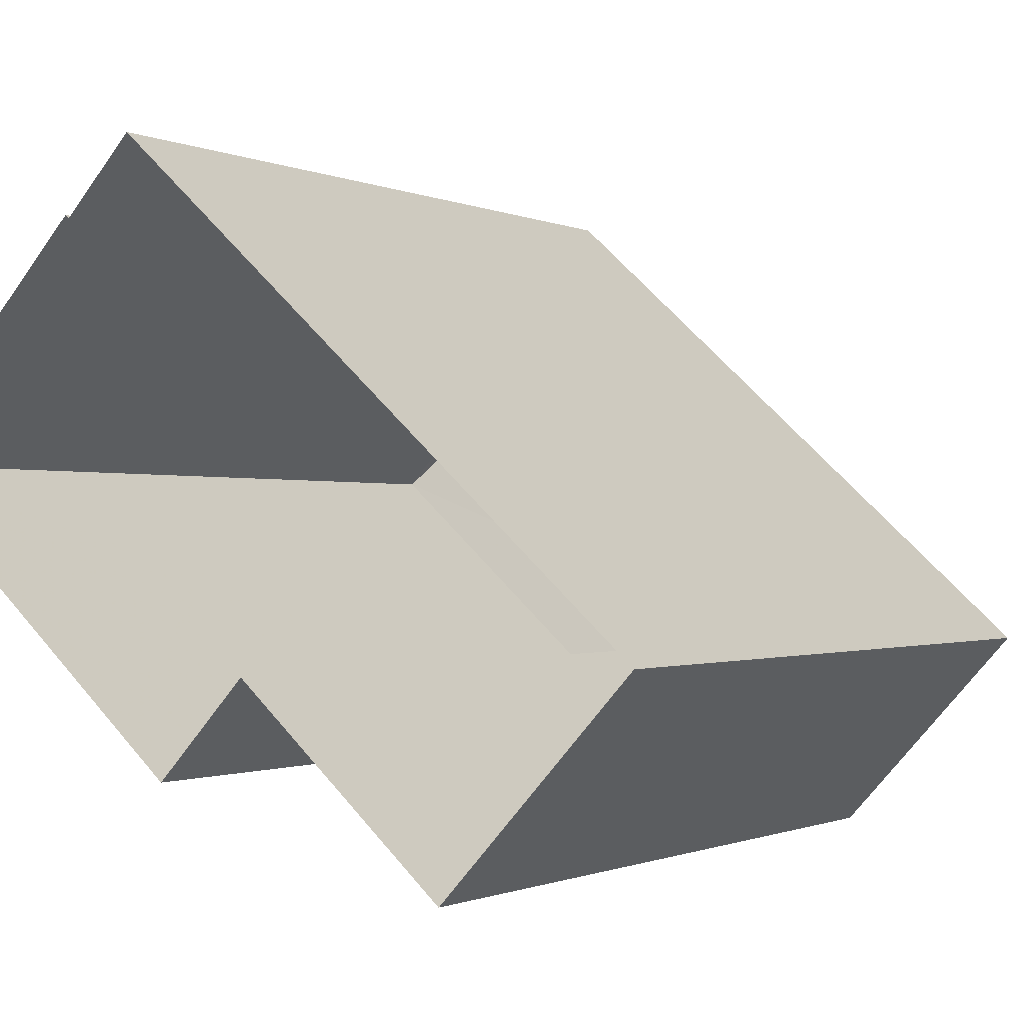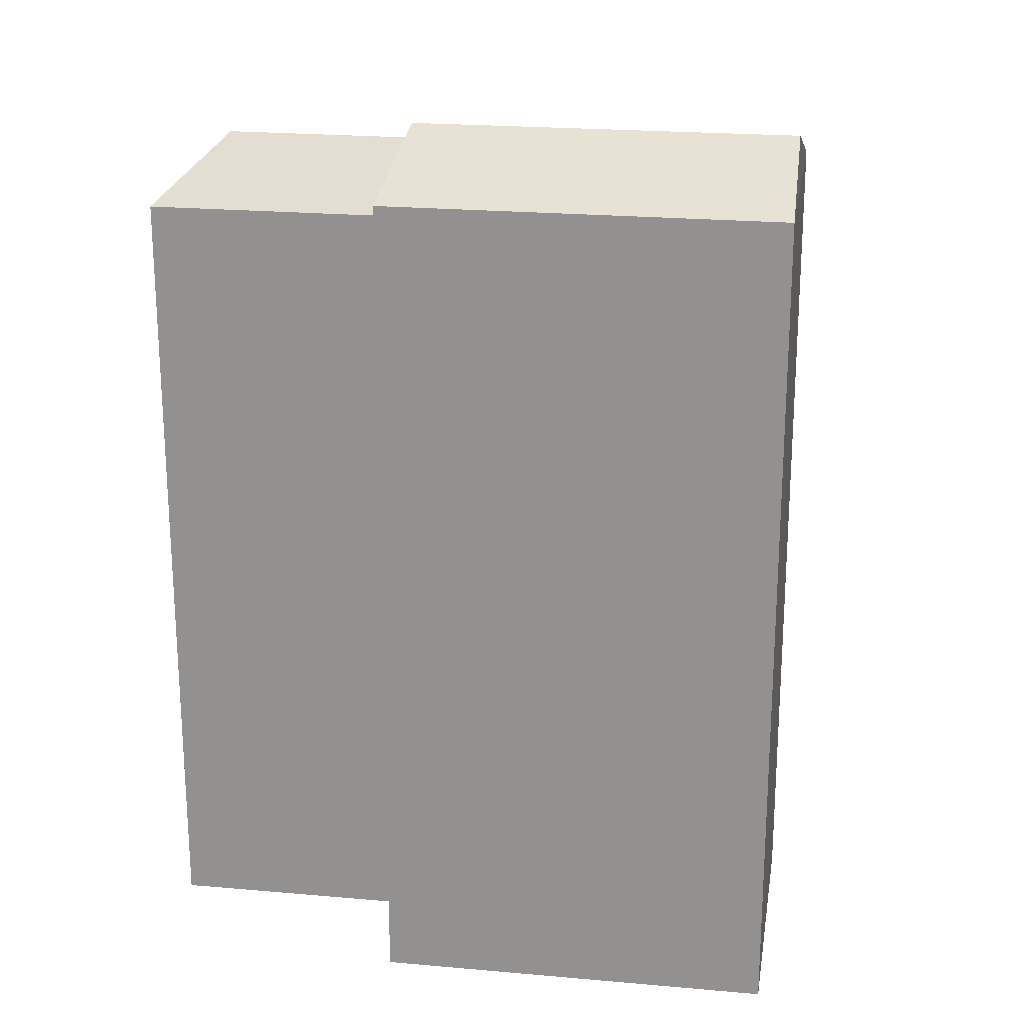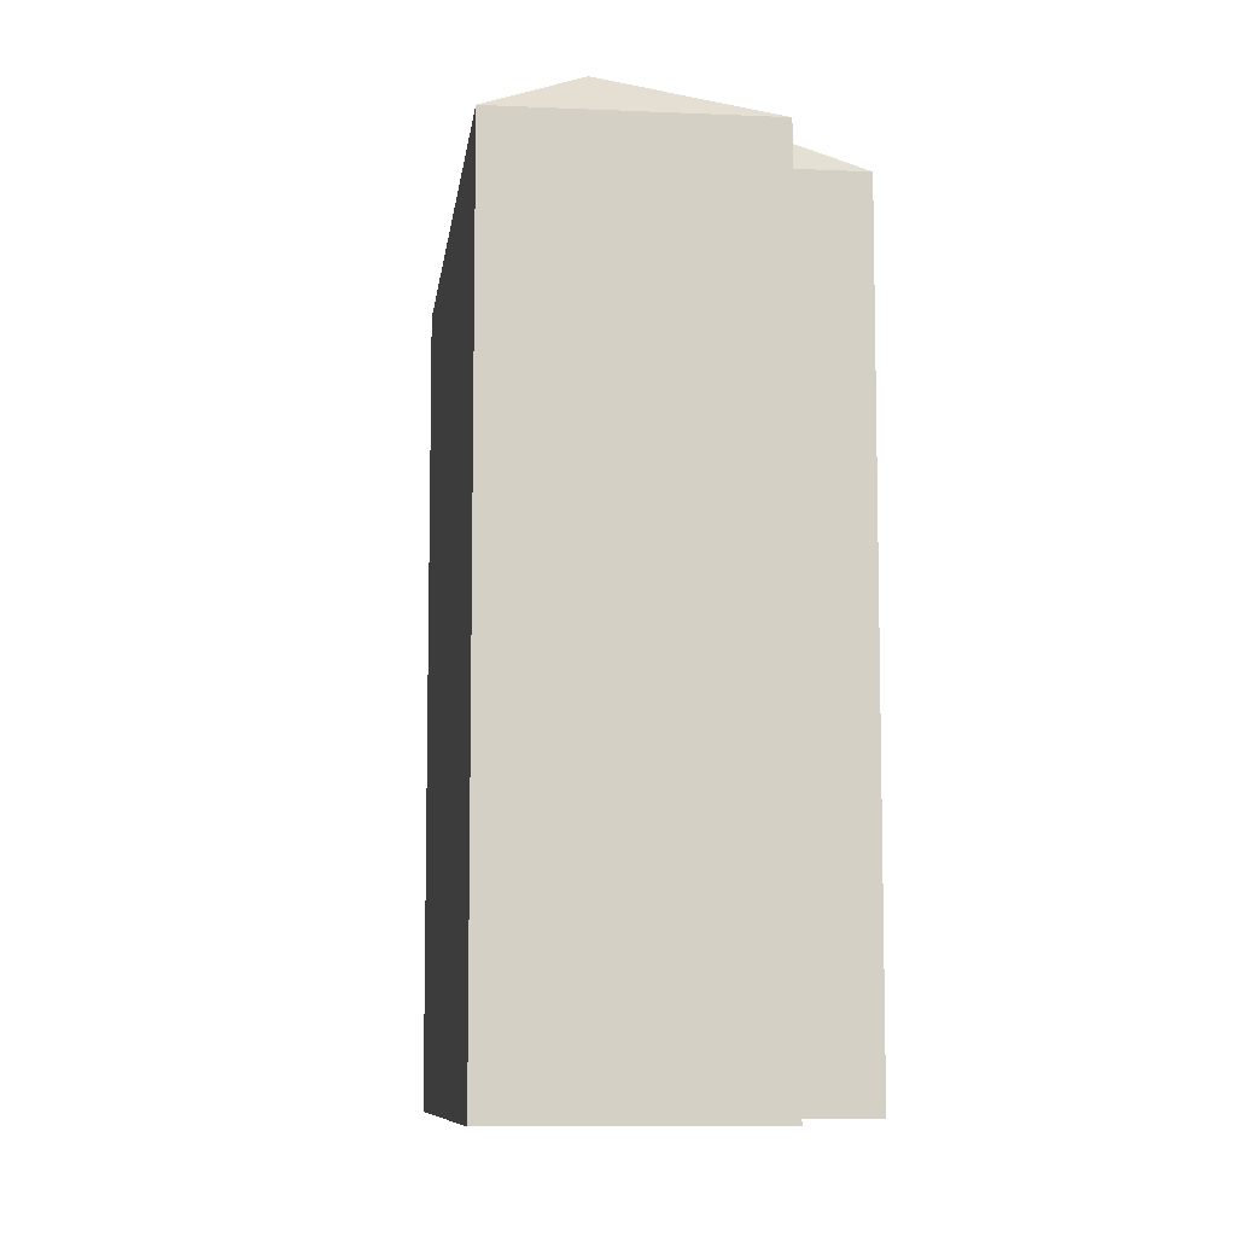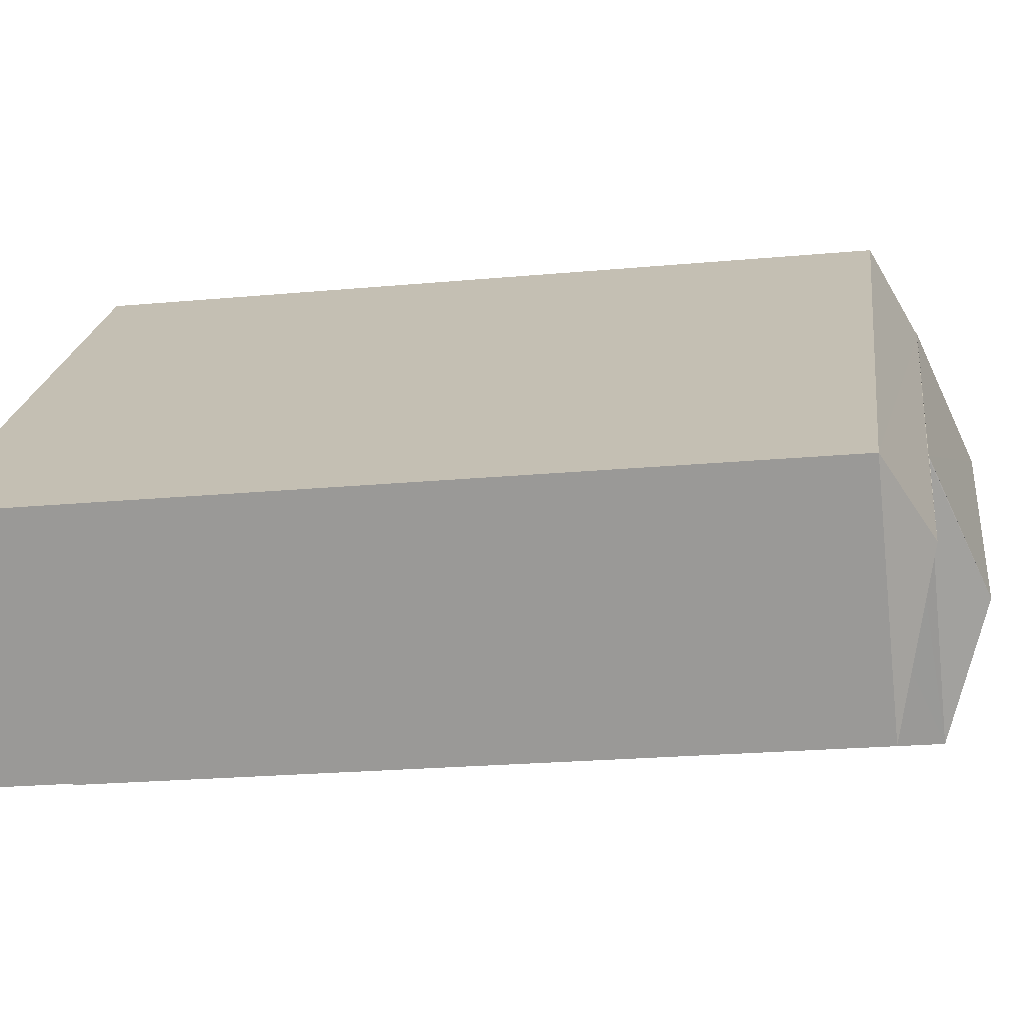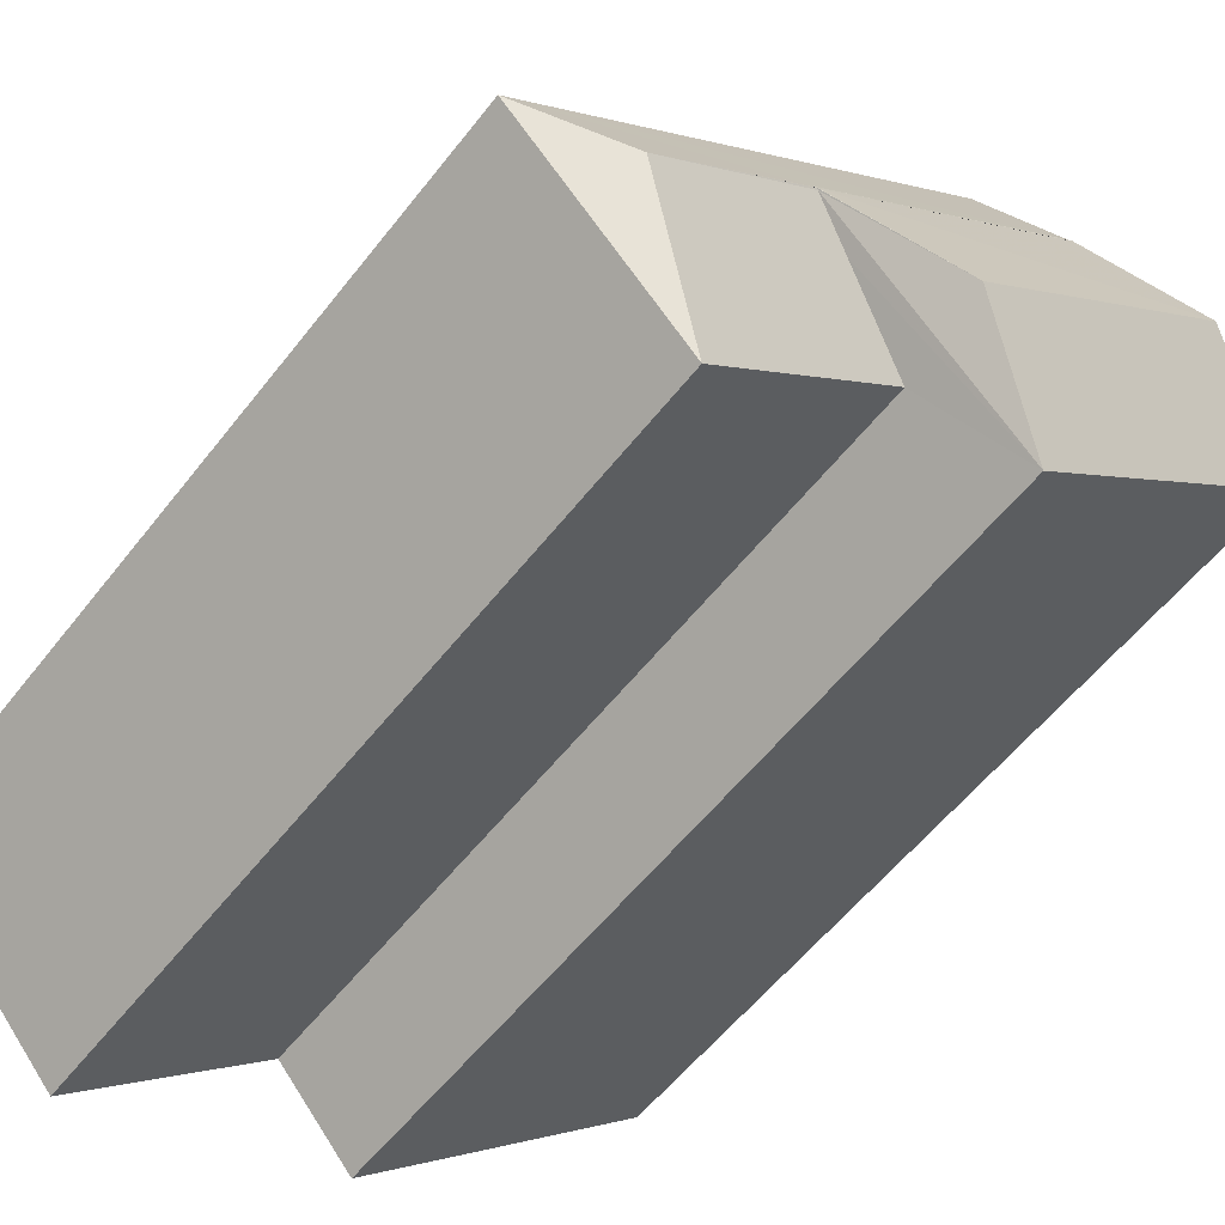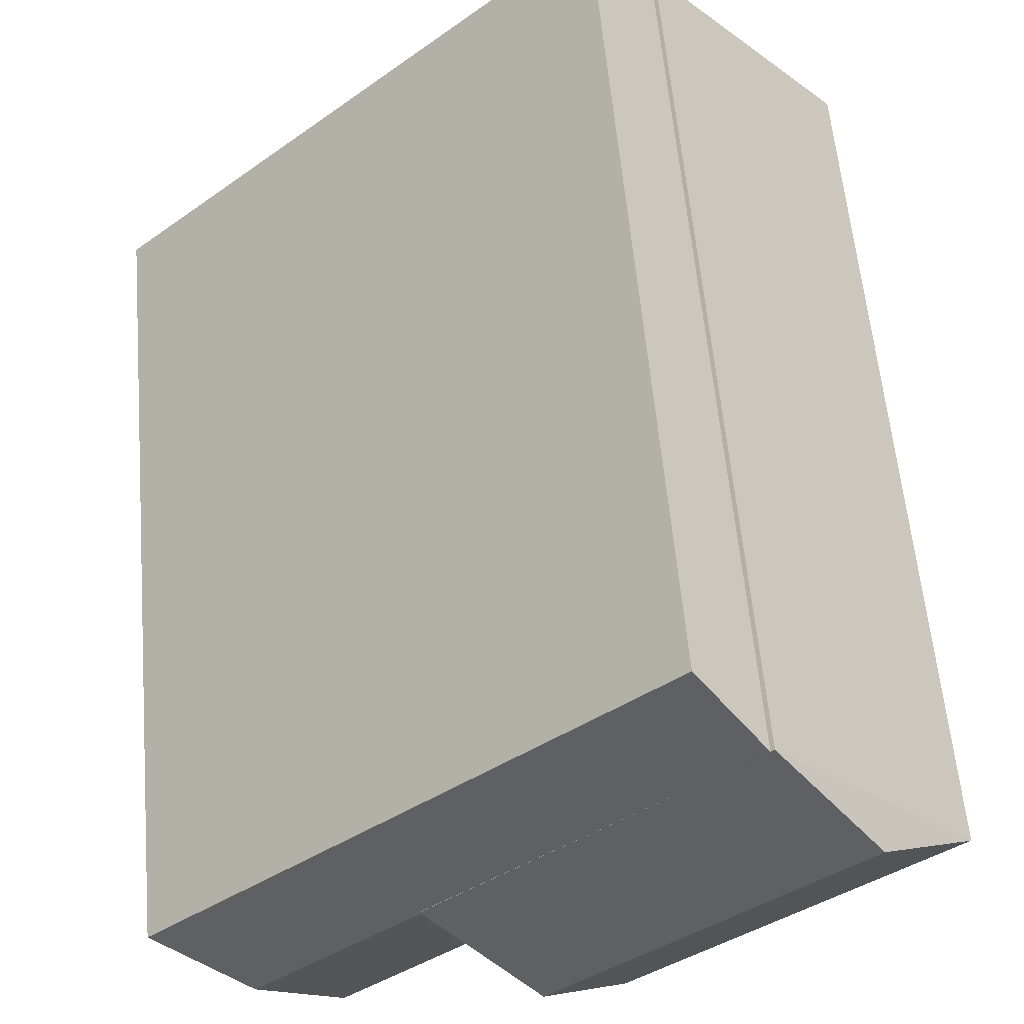
<metadata>
{"format":"obj","ext":"obj","renderer":"f3d","projection":"perspective","resolution":1024,"background":"white","views":[{"elev":-0.8,"azim":-149.4,"up":"+Y"},{"elev":22.2,"azim":51.2,"up":"+Z"},{"elev":-9.0,"azim":-54.4,"up":"+Z"},{"elev":-22.8,"azim":-81.0,"up":"+Y"},{"elev":-56.6,"azim":-37.4,"up":"+Y"},{"elev":58.2,"azim":-5.0,"up":"+Y"}]}
</metadata>
<code>
v -5677 -3.709e+04 2.907
v -5678 -3.709e+04 2.907
v -5675 -3.709e+04 2.907
v -5673 -3.708e+04 2.908
v -5674 -3.709e+04 2.907
v -5671 -3.709e+04 2.907
v -5673 -3.708e+04 2.908
v -5673 -3.708e+04 2.908
v -5675 -3.709e+04 11.21
v -5677 -3.709e+04 11.36
v -5677 -3.709e+04 10.93
v -5675 -3.709e+04 10.93
v -5676 -3.709e+04 11.35
v -5676 -3.709e+04 11.36
v -5676 -3.709e+04 11.35
v -5678 -3.709e+04 10.93
v -5676 -3.709e+04 11.35
v -5673 -3.708e+04 11.35
v -5673 -3.708e+04 10.93
v -5673 -3.708e+04 11.35
v -5673 -3.708e+04 11.36
v -5673 -3.708e+04 11.36
v -5673 -3.708e+04 11.36
v -5673 -3.708e+04 11.36
v -5673 -3.708e+04 11.36
v -5673 -3.708e+04 11.36
v -5676 -3.709e+04 11.35
v -5675 -3.709e+04 11.85
v -5674 -3.709e+04 11.35
v -5676 -3.709e+04 11.36
v -5676 -3.709e+04 11.36
v -5673 -3.708e+04 11.35
v -5672 -3.708e+04 11.85
v -5671 -3.709e+04 11.35
v -5673 -3.708e+04 10.93
f 1 2 3
f 2 4 3
f 5 3 6
f 6 7 8
f 3 4 7
f 3 7 6
f 9 10 11
f 12 9 11
f 13 10 9
f 13 14 10
f 15 10 14
f 16 10 17
f 18 16 17
f 10 15 17
f 19 16 18
f 20 19 18
f 10 16 11
f 21 22 23
f 24 25 23
f 22 24 23
f 25 26 23
f 27 15 14
f 27 14 28
f 13 29 28
f 14 13 28
f 25 30 31
f 25 24 30
f 32 26 33
f 30 24 27
f 27 24 32
f 31 33 25
f 25 33 26
f 24 22 32
f 22 21 32
f 26 32 21
f 31 28 33
f 30 27 28
f 31 30 28
f 29 34 28
f 34 33 28
f 35 19 20
f 16 19 4
f 2 16 4
f 35 4 19
f 35 7 4
f 3 11 1
f 3 12 11
f 11 2 1
f 11 16 2
f 26 21 23
f 32 33 34
f 7 35 8
f 17 27 18
f 8 35 32
f 18 27 32
f 20 18 32
f 35 20 32
f 8 34 6
f 8 32 34
f 29 5 6
f 34 29 6
f 13 9 29
f 29 12 5
f 5 12 3
f 9 12 29
f 17 15 27

</code>
